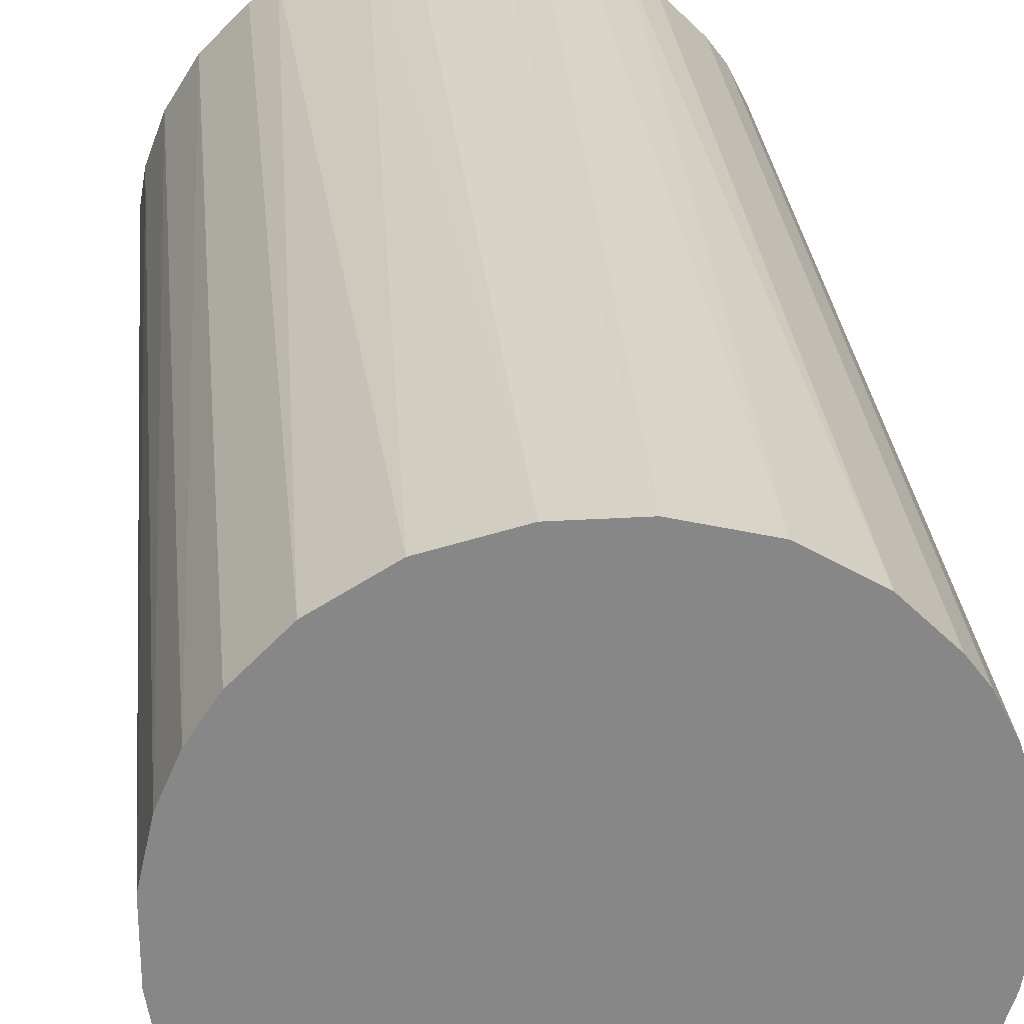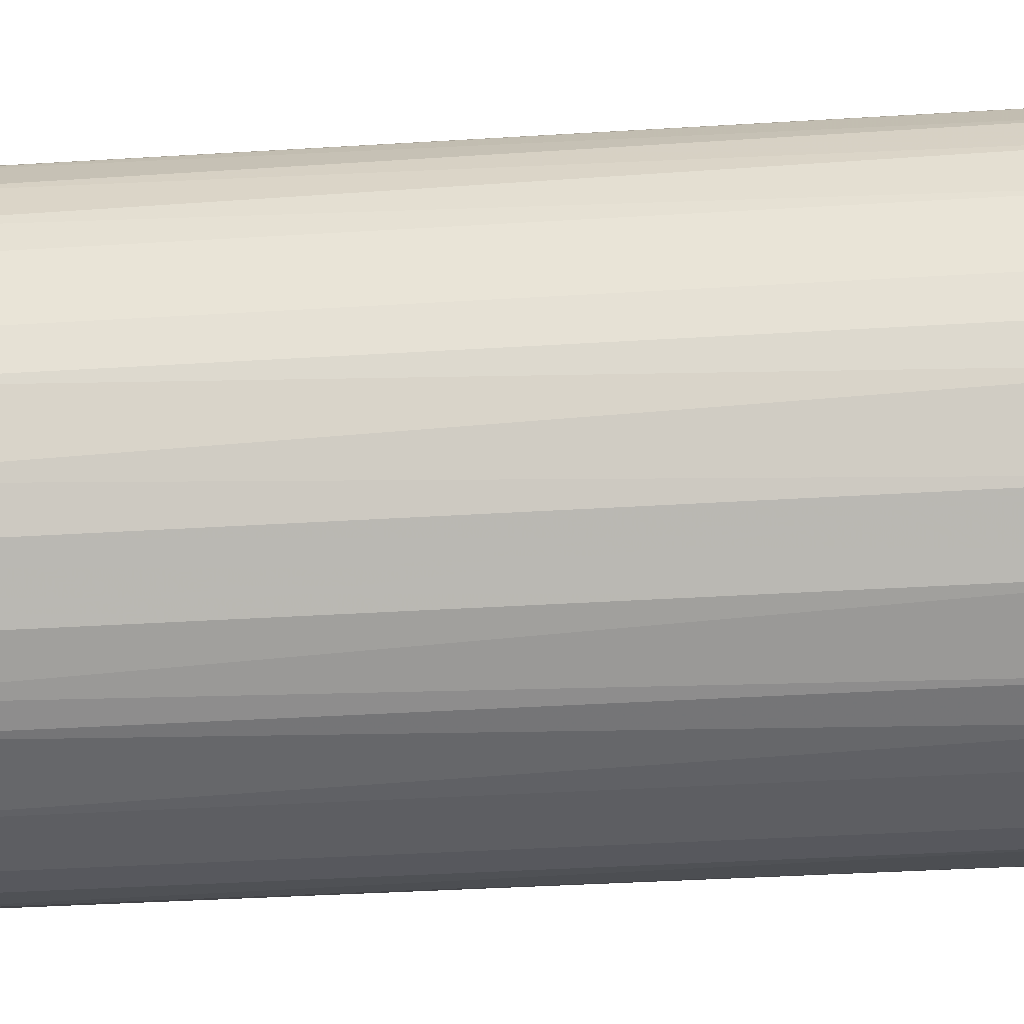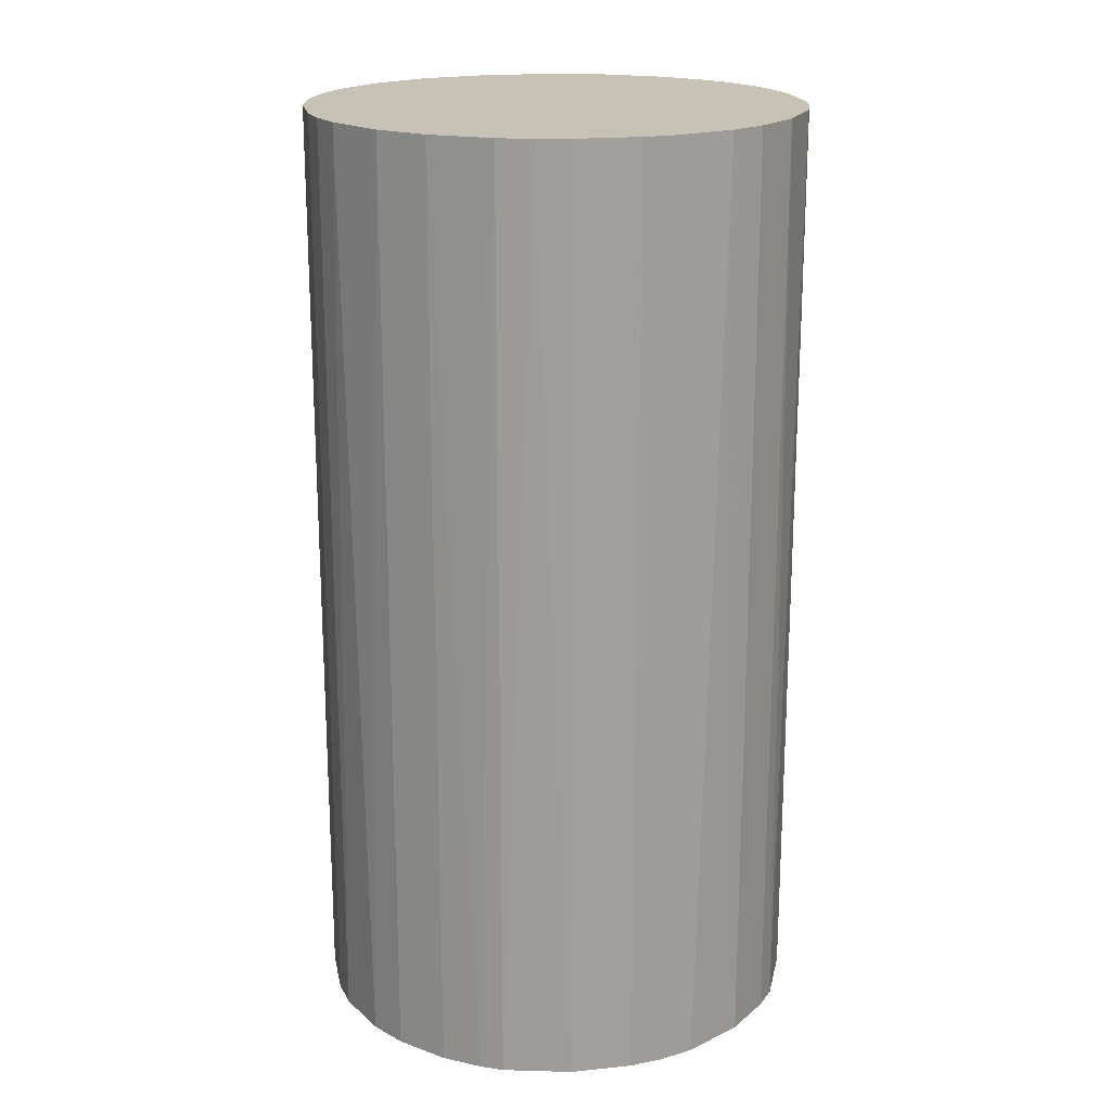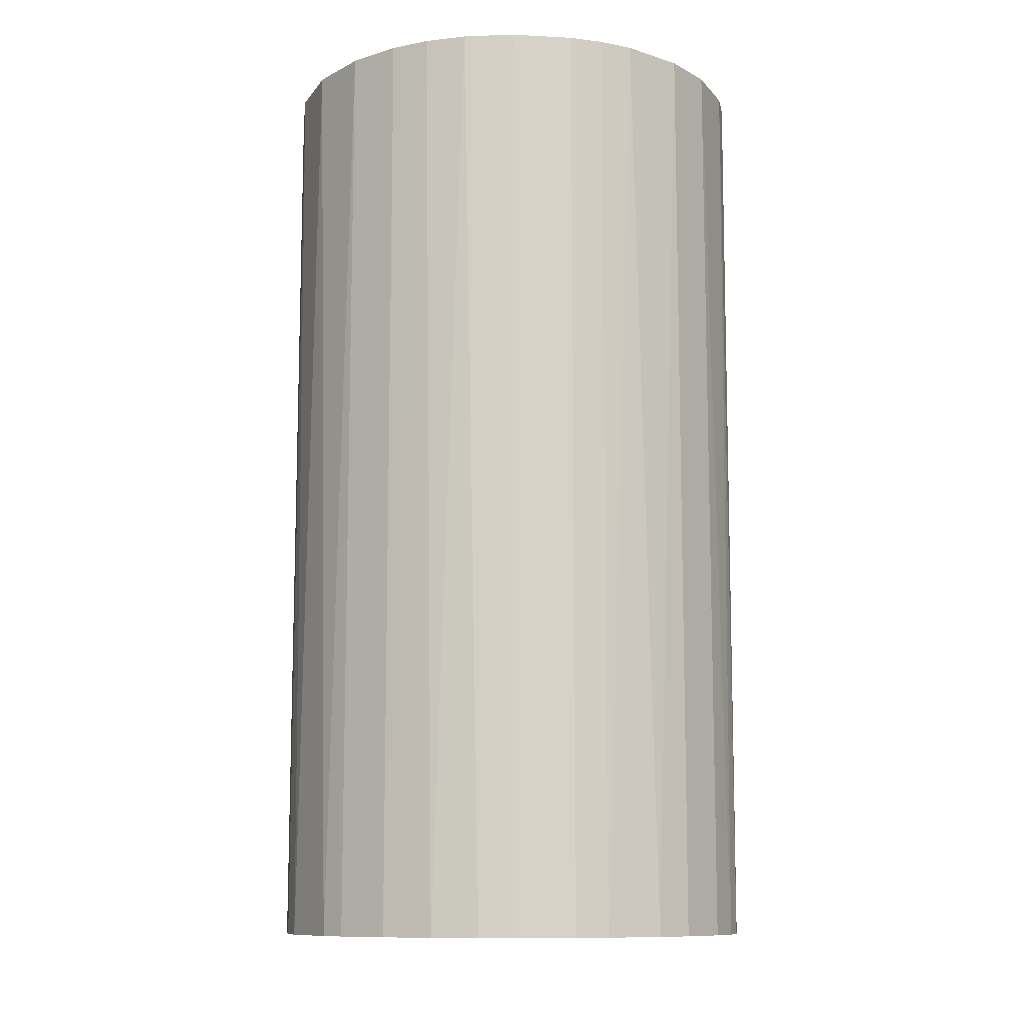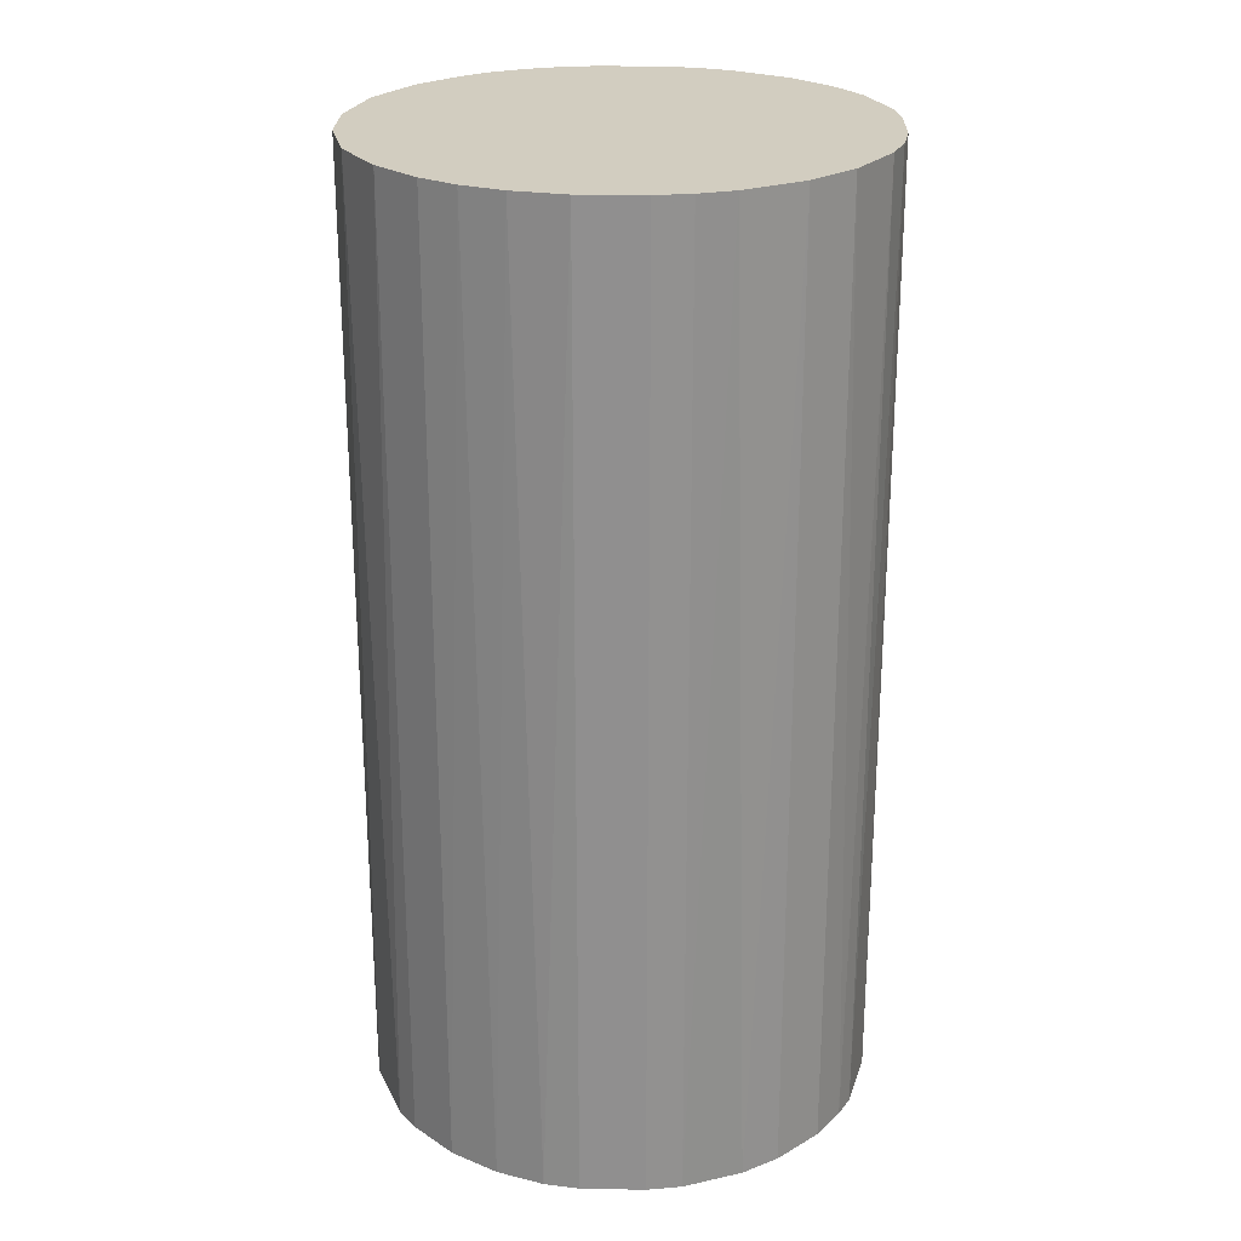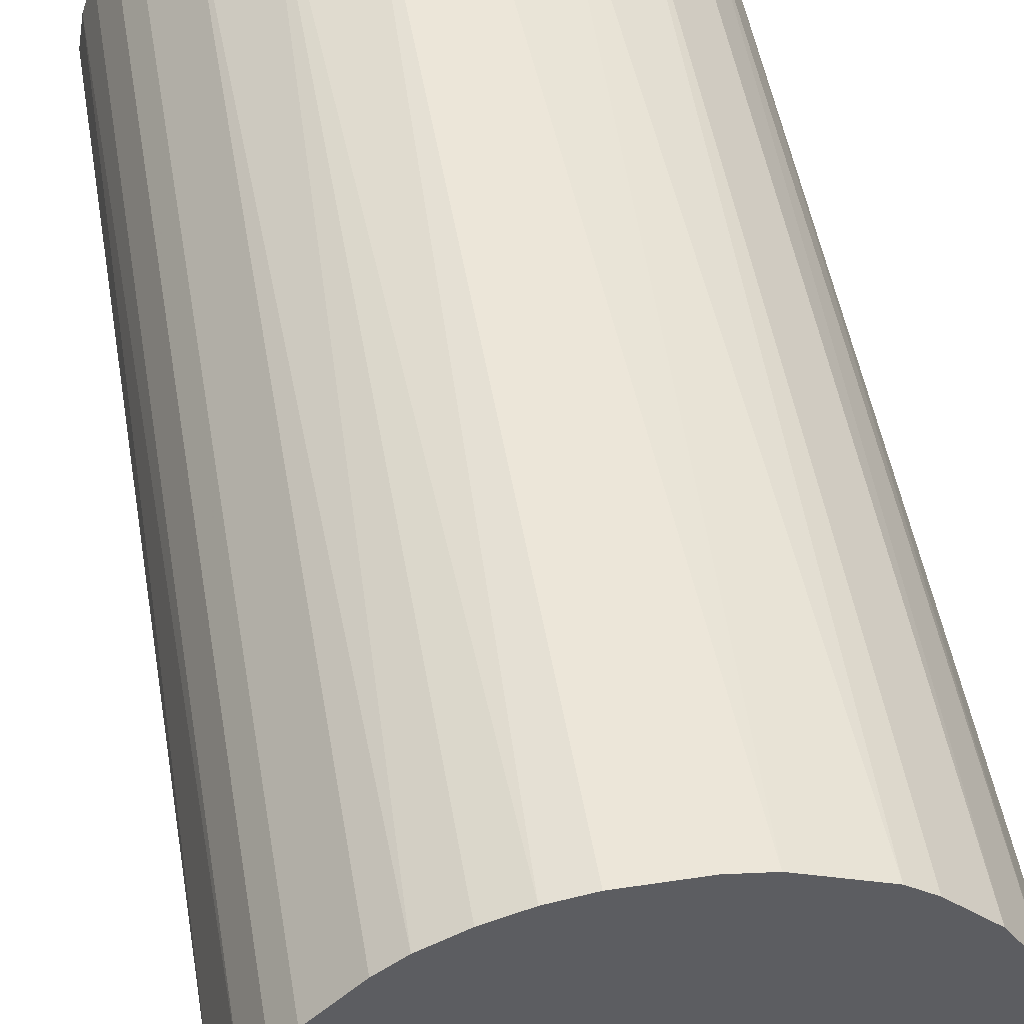
<metadata>
{"format":"obj","ext":"obj","renderer":"f3d","projection":"perspective","resolution":1024,"background":"white","views":[{"elev":28.0,"azim":-5.4,"up":"+Y"},{"elev":-38.4,"azim":-85.5,"up":"+Y"},{"elev":19.1,"azim":-11.0,"up":"+Z"},{"elev":-10.8,"azim":-97.5,"up":"+Z"},{"elev":24.4,"azim":-88.3,"up":"+Z"},{"elev":49.4,"azim":170.5,"up":"+Y"}]}
</metadata>
<code>
o convex_0
v -0.02333 0.006307 -0.04584
v 0.02388 0.003012 0.04584
v 0.02332 0.006307 0.04584
v -0.02333 -0.006312 0.04584
v 0.006308 -0.02332 -0.04584
v 0.006308 0.02332 -0.04584
v -0.009604 0.02222 0.04584
v 0.006308 -0.02332 0.04584
v 0.02332 -0.006312 -0.04584
v -0.0151 -0.01894 -0.04584
v 0.009604 0.02222 0.04584
v 0.02058 0.01289 -0.04584
v -0.009609 -0.02223 0.04584
v 0.01893 -0.01509 0.04584
v -0.0129 0.02058 -0.04584
v -0.02113 0.01179 0.04584
v -0.02333 -0.006312 -0.04584
v 0.01509 -0.01894 -0.04584
v -0.003022 -0.02388 -0.04584
v -0.01894 -0.01509 0.04584
v 0.01509 0.01893 0.04584
v -0.003022 0.02387 -0.04584
v 0.003013 0.02387 0.04584
v 0.02388 0.003012 -0.04584
v -0.02388 0.003012 0.04584
v 0.0129 0.02058 -0.04584
v 0.02332 -0.006312 0.04584
v -0.01894 0.01509 -0.04584
v -0.0151 0.01893 0.04584
v 0.02058 -0.0129 -0.04584
v 0.0118 -0.02113 0.04584
v -0.02113 -0.0118 -0.04584
v 0.02058 0.01289 0.04584
v -0.003022 -0.02388 0.04584
v -0.009609 -0.02223 -0.04584
v -0.02388 -0.003017 -0.04584
v -0.003022 0.02387 0.04584
v -0.0151 -0.01894 0.04584
v 0.02223 0.009602 -0.04584
v -0.006313 0.02332 -0.04584
v 0.003013 -0.02388 0.04584
v 0.02388 -0.003017 -0.04584
v 0.02223 -0.009602 0.04584
v 0.01893 0.01509 -0.04584
v -0.02223 -0.009607 0.04584
v 0.009604 -0.02223 -0.04584
v -0.02168 0.0107 -0.04584
v -0.02278 0.007952 0.04584
v -0.01894 0.01509 0.04584
v 0.01509 -0.01894 0.04584
v -0.01894 -0.01509 -0.04584
v -0.006313 -0.02332 0.04584
v 0.003013 0.02387 -0.04584
v 0.003013 -0.02388 -0.04584
v 0.02388 -0.003017 0.04584
v -0.02388 -0.003017 0.04584
v -0.02388 0.003012 -0.04584
v -0.0118 -0.02113 -0.04584
v 0.01893 -0.01509 -0.04584
v 0.01893 0.01509 0.04584
v -0.0151 0.01893 -0.04584
v 0.01509 0.01893 -0.04584
v 0.02223 0.009602 0.04584
v 0.009604 0.02222 -0.04584
f 11 26 64
f 2 3 4
f 5 1 6
f 4 3 7
f 2 4 8
f 5 6 9
f 1 5 10
f 7 3 11
f 9 6 12
f 8 4 13
f 2 8 14
f 6 1 15
f 4 7 16
f 1 10 17
f 5 9 18
f 10 5 19
f 13 4 20
f 11 3 21
f 6 15 22
f 11 6 23
f 7 11 23
f 3 2 24
f 9 12 24
f 4 16 25
f 12 6 26
f 11 21 26
f 2 14 27
f 15 1 28
f 7 15 29
f 16 7 29
f 18 9 30
f 14 8 31
f 17 10 32
f 21 3 33
f 8 13 34
f 10 19 35
f 1 17 36
f 17 4 36
f 7 23 37
f 23 22 37
f 13 20 38
f 20 10 38
f 3 24 39
f 24 12 39
f 12 33 39
f 15 7 40
f 22 15 40
f 7 37 40
f 37 22 40
f 5 8 41
f 8 34 41
f 34 19 41
f 24 2 42
f 9 24 42
f 27 9 42
f 9 27 43
f 27 14 43
f 30 9 43
f 14 30 43
f 12 26 44
f 33 12 44
f 4 17 45
f 20 4 45
f 17 32 45
f 32 20 45
f 8 5 46
f 5 18 46
f 31 8 46
f 18 31 46
f 28 1 47
f 16 28 47
f 1 25 48
f 25 16 48
f 47 1 48
f 16 47 48
f 28 16 49
f 16 29 49
f 29 28 49
f 18 14 50
f 14 31 50
f 31 18 50
f 10 20 51
f 32 10 51
f 20 32 51
f 34 13 52
f 19 34 52
f 13 35 52
f 35 19 52
f 6 22 53
f 23 6 53
f 22 23 53
f 19 5 54
f 5 41 54
f 41 19 54
f 2 27 55
f 42 2 55
f 27 42 55
f 4 25 56
f 36 4 56
f 25 36 56
f 25 1 57
f 1 36 57
f 36 25 57
f 10 35 58
f 35 13 58
f 38 10 58
f 13 38 58
f 14 18 59
f 18 30 59
f 30 14 59
f 21 33 60
f 44 21 60
f 33 44 60
f 15 28 61
f 28 29 61
f 29 15 61
f 26 21 62
f 44 26 62
f 21 44 62
f 33 3 63
f 3 39 63
f 39 33 63
f 6 11 64
f 26 6 64

</code>
